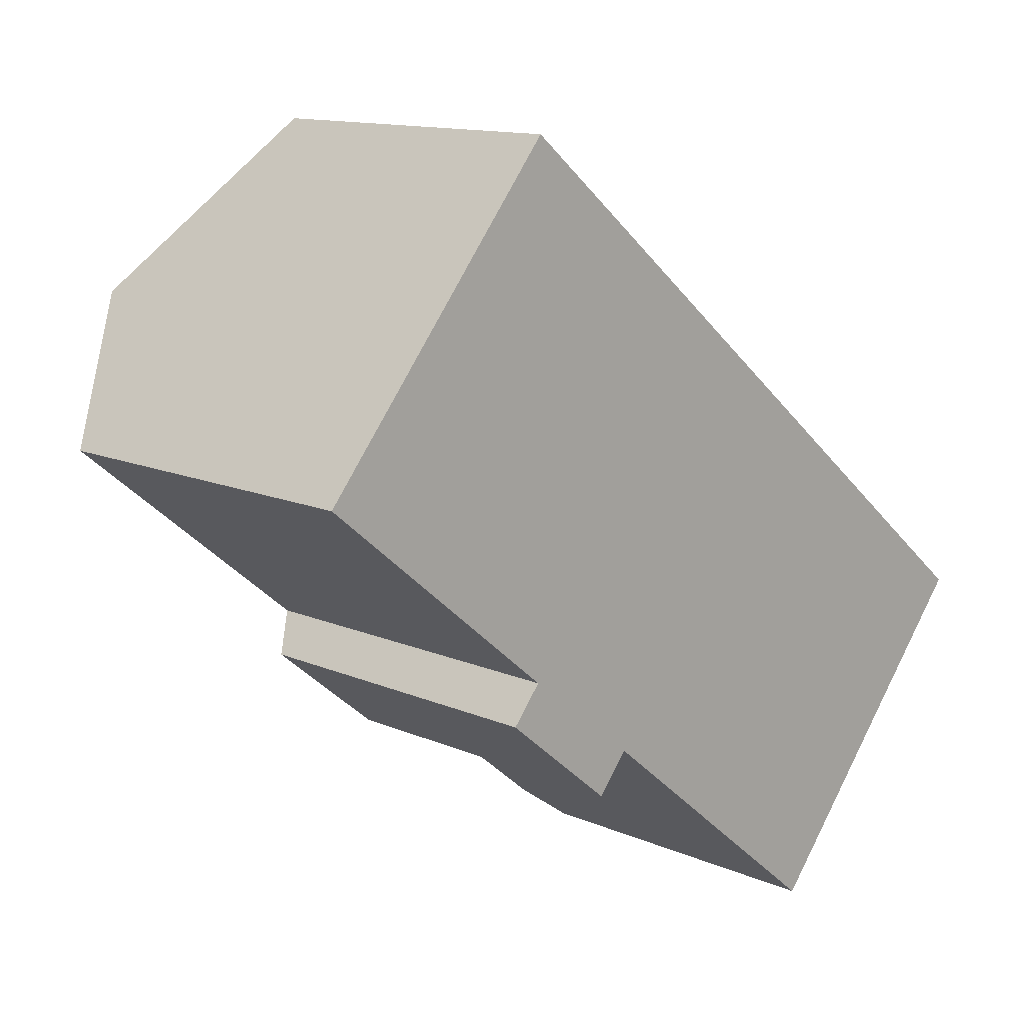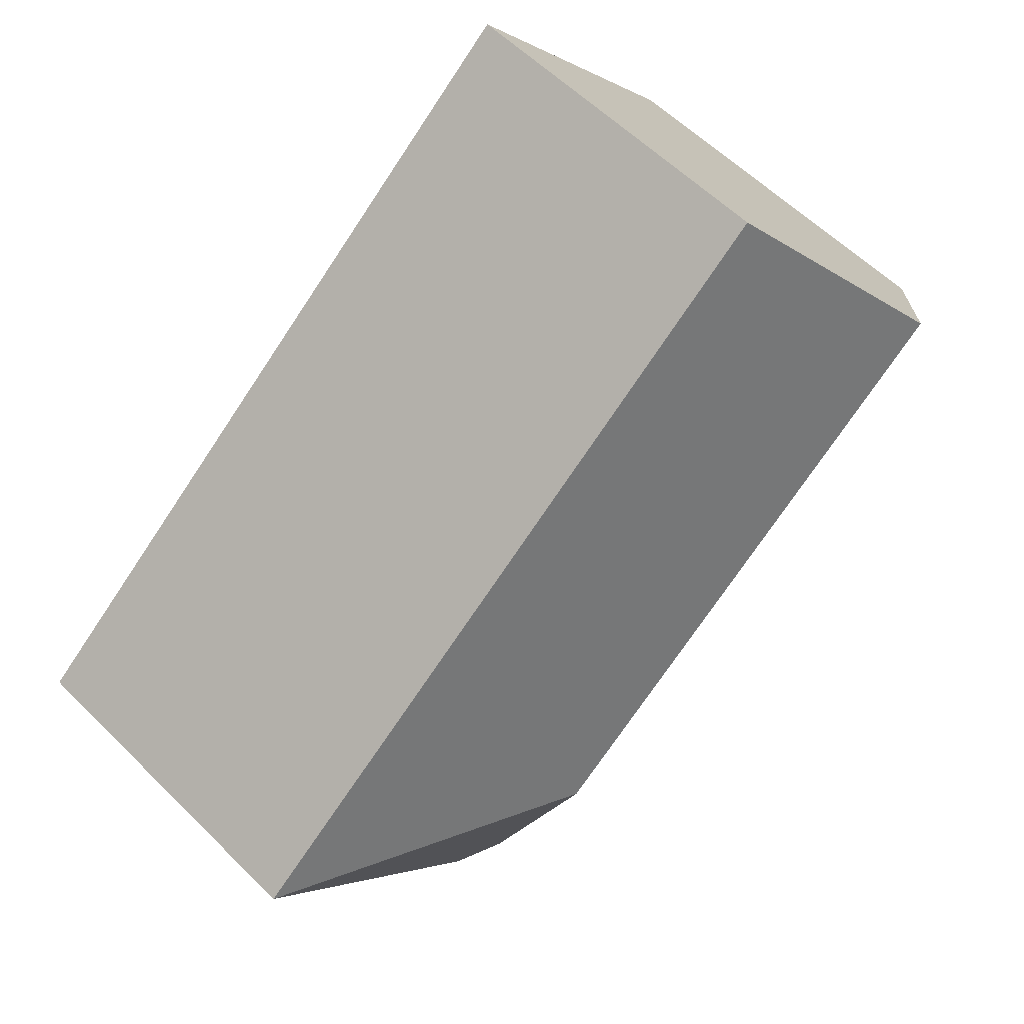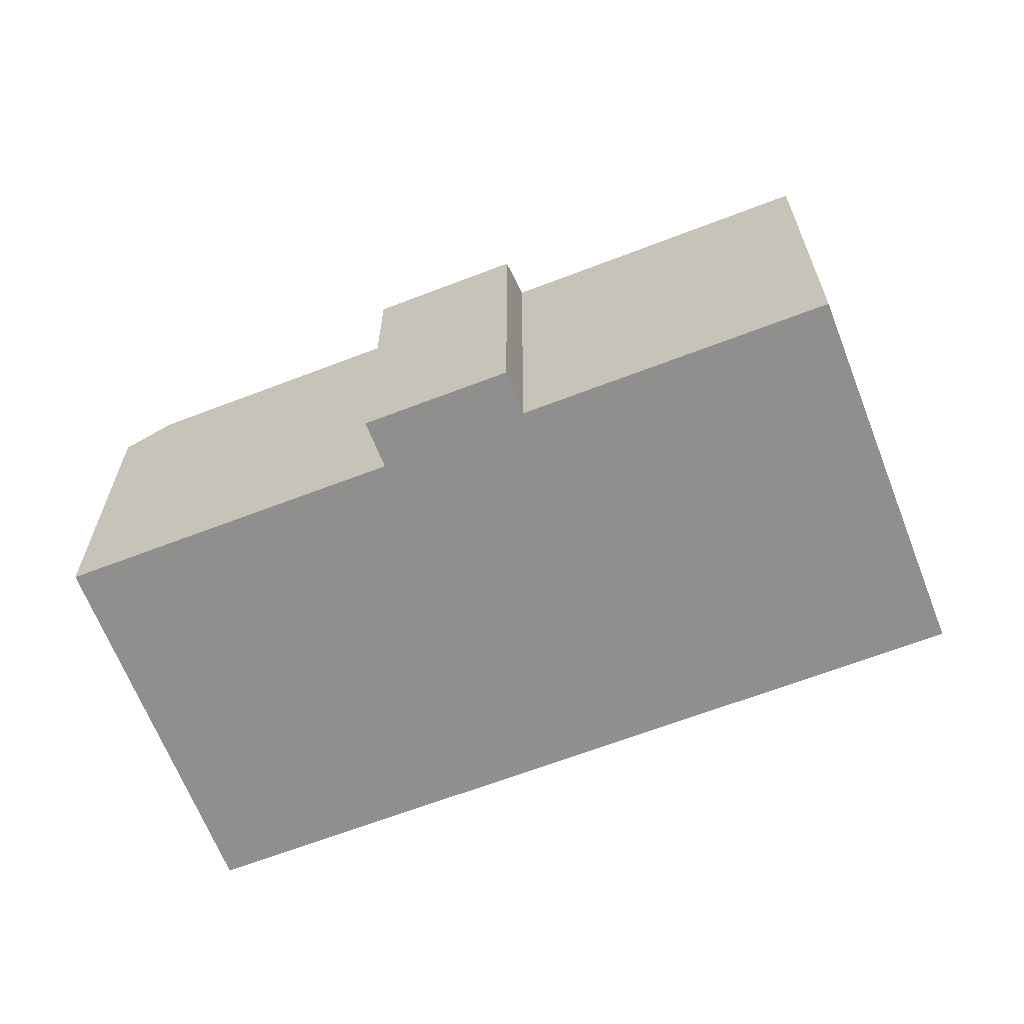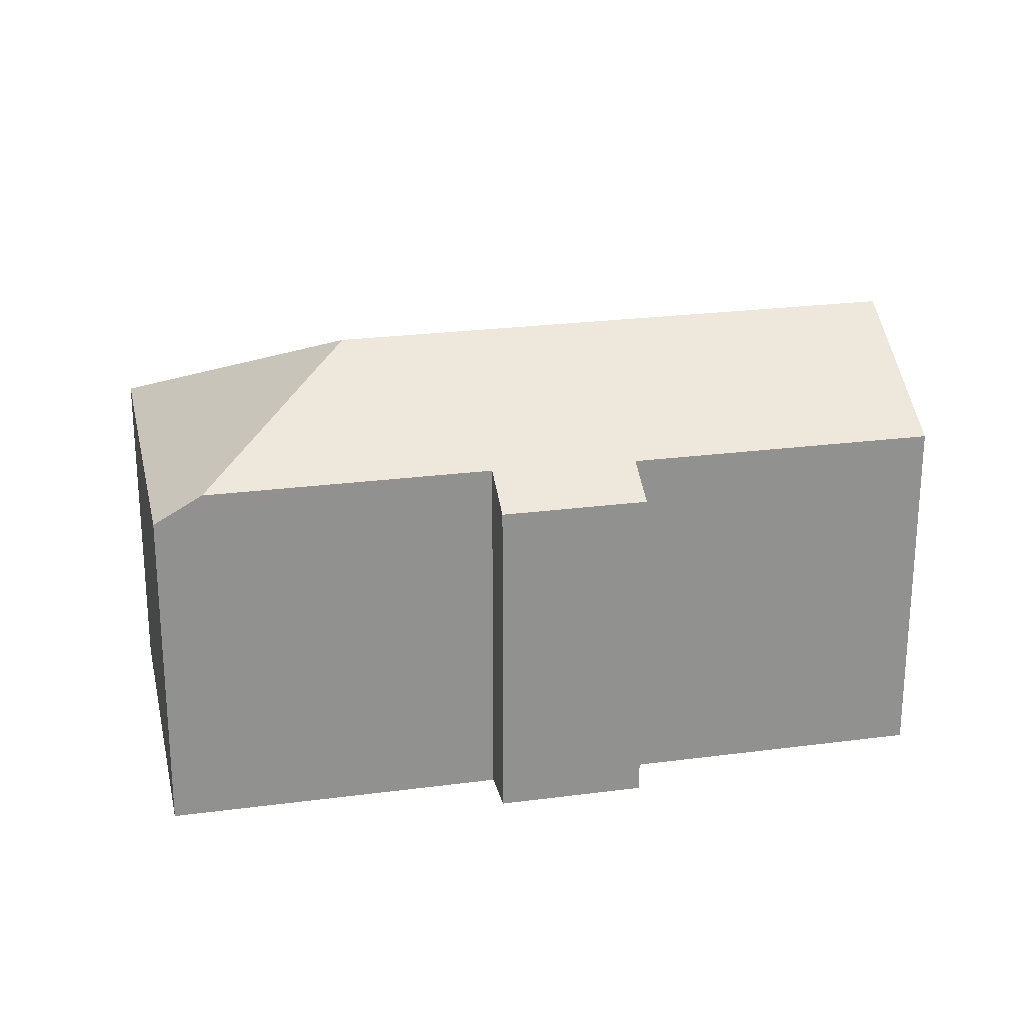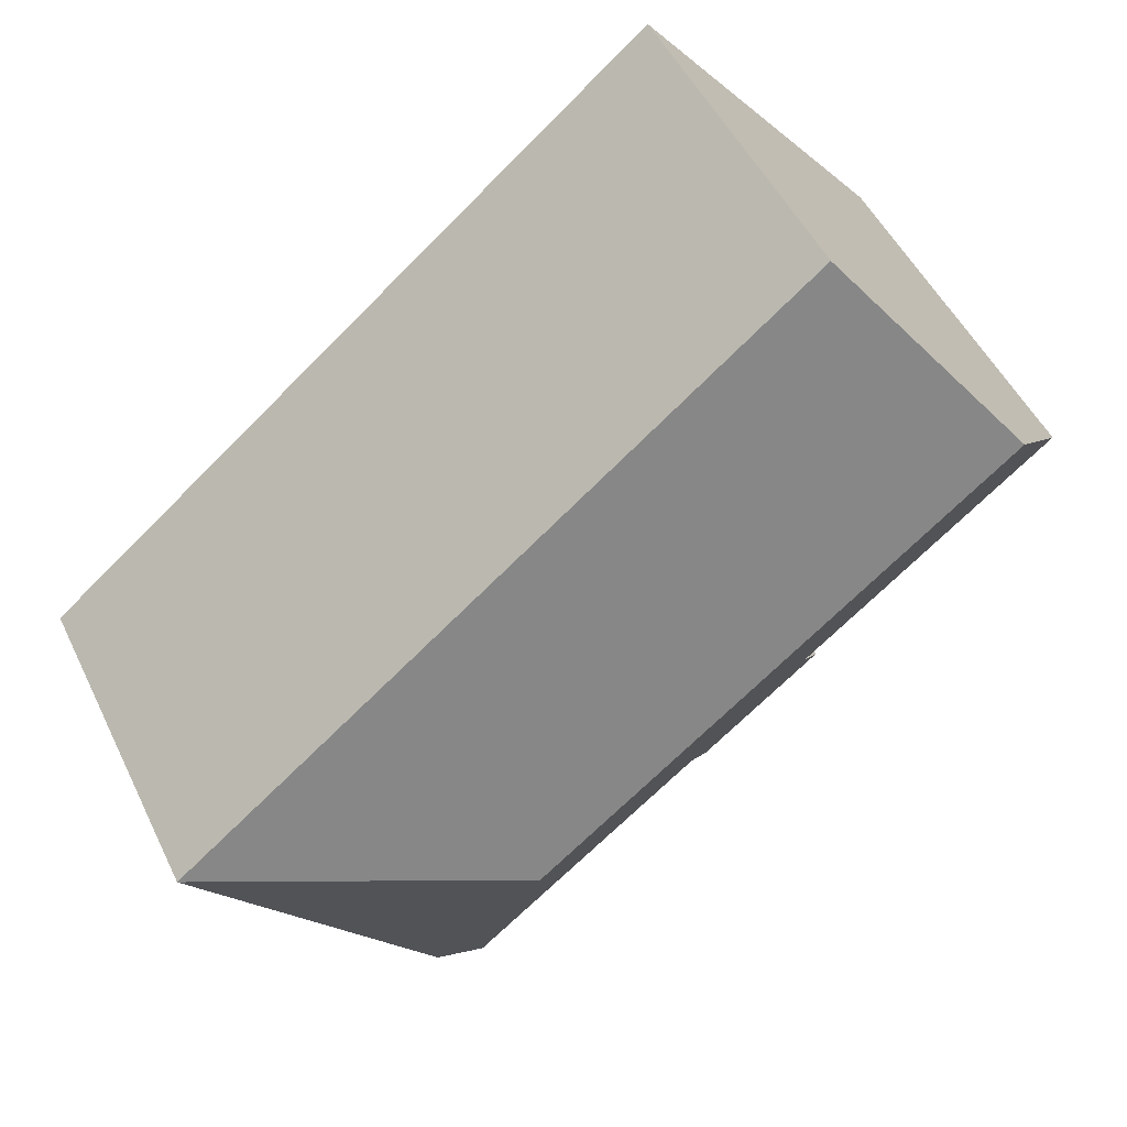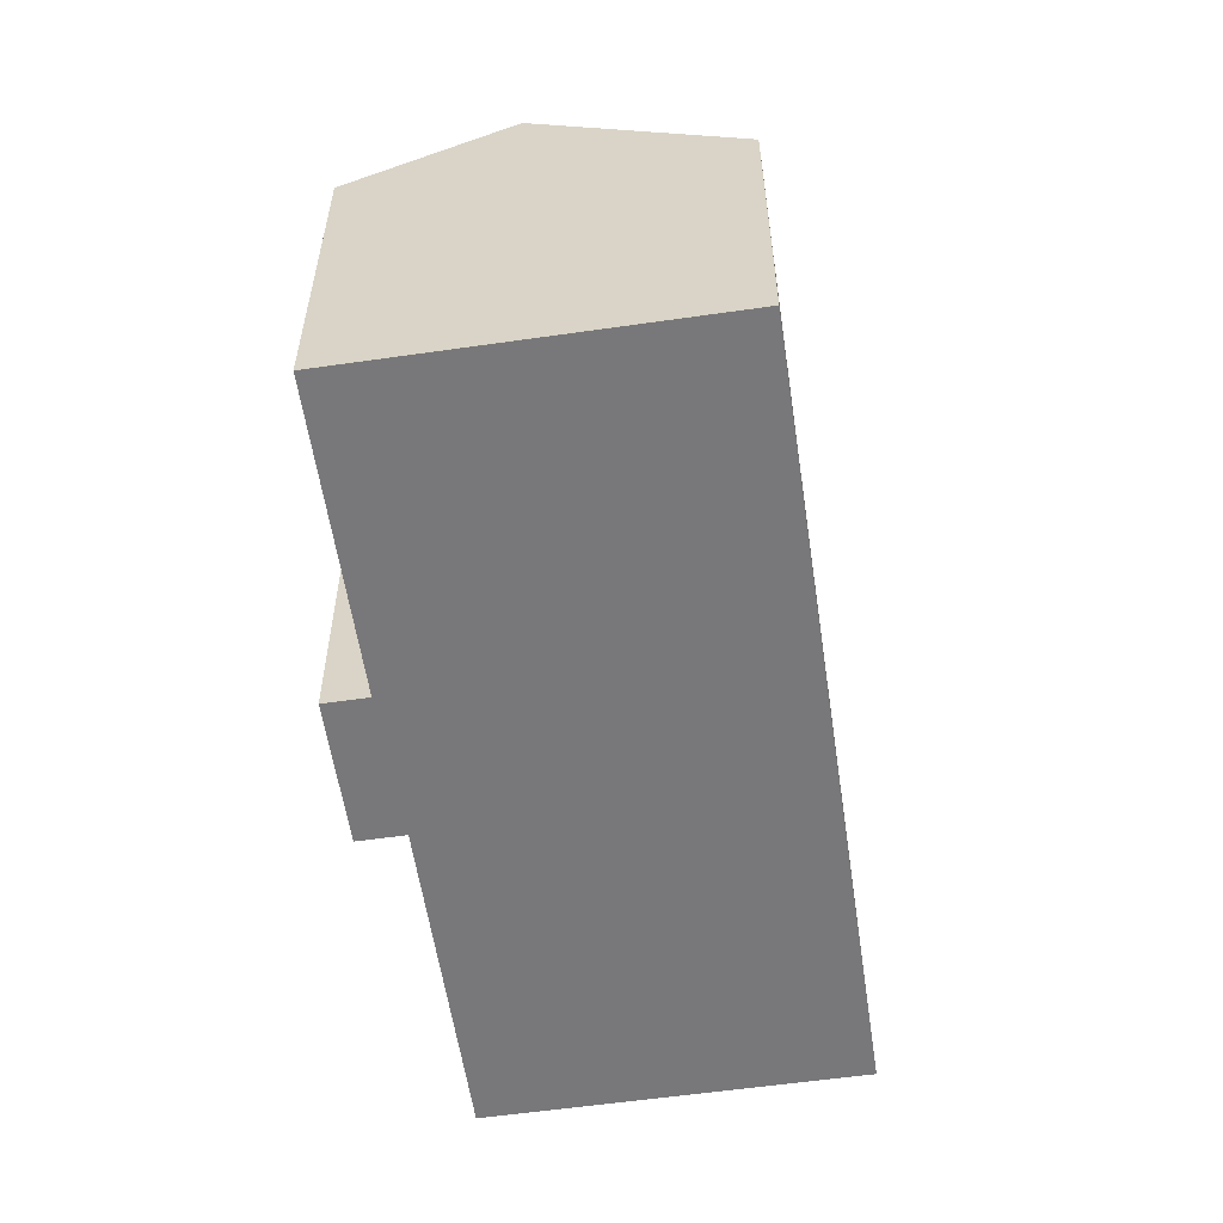
<metadata>
{"format":"obj","ext":"obj","renderer":"f3d","projection":"perspective","resolution":1024,"background":"white","views":[{"elev":12.7,"azim":-44.6,"up":"+Z"},{"elev":58.0,"azim":135.7,"up":"+Z"},{"elev":-65.2,"azim":-119.4,"up":"+Y"},{"elev":24.3,"azim":-152.9,"up":"+Y"},{"elev":49.9,"azim":154.9,"up":"+Z"},{"elev":-57.6,"azim":-42.1,"up":"+Y"}]}
</metadata>
<code>
v  13.48 7.722 -10.99
v  19.24 7.454 -4.745
v  13.86 7.454 -11.3
v  13.01 8.056 -10.6
v  12.5 10.08 -5.404
v  4.75 7.454 -5.232
v  8.003 8.056 -6.485
v  7.306 7.454 -7.333
v  2.39 10.08 2.908
v  5.401 8.017 -4.439
v  0 8.017 4.909e-16
v  5.431 7.454 6.608
v  5.401 2.718e-16 -4.439
v  4.75 3.204e-16 -5.232
v  0 0 0
v  5.431 -4.046e-16 6.608
v  2.39 -1.781e-16 2.908
v  13.86 6.918e-16 -11.3
v  13.48 6.728e-16 -10.99
v  8.003 3.971e-16 -6.485
v  13.01 6.491e-16 -10.6
v  7.306 4.49e-16 -7.333
v  19.24 2.905e-16 -4.745
g defaultobject
f 1 2 3
f 2 1 4
f 2 4 5
f 6 7 8
f 7 5 4
f 5 7 9
f 9 7 10
f 10 7 6
f 9 10 11
f 2 9 12
f 9 2 5
f 6 13 10
f 13 6 14
f 11 12 9
f 12 11 15
f 12 15 16
f 16 15 17
f 13 11 10
f 11 13 15
f 1 7 4
f 7 1 3
f 7 3 18
f 7 18 19
f 7 19 20
f 20 19 21
f 22 6 8
f 6 22 14
f 16 2 12
f 2 16 23
f 23 3 2
f 3 23 18
f 20 8 7
f 8 20 22
f 16 18 23
f 18 16 19
f 19 16 21
f 21 16 20
f 20 16 22
f 22 16 13
f 13 16 15
f 15 16 17
f 14 22 13

</code>
